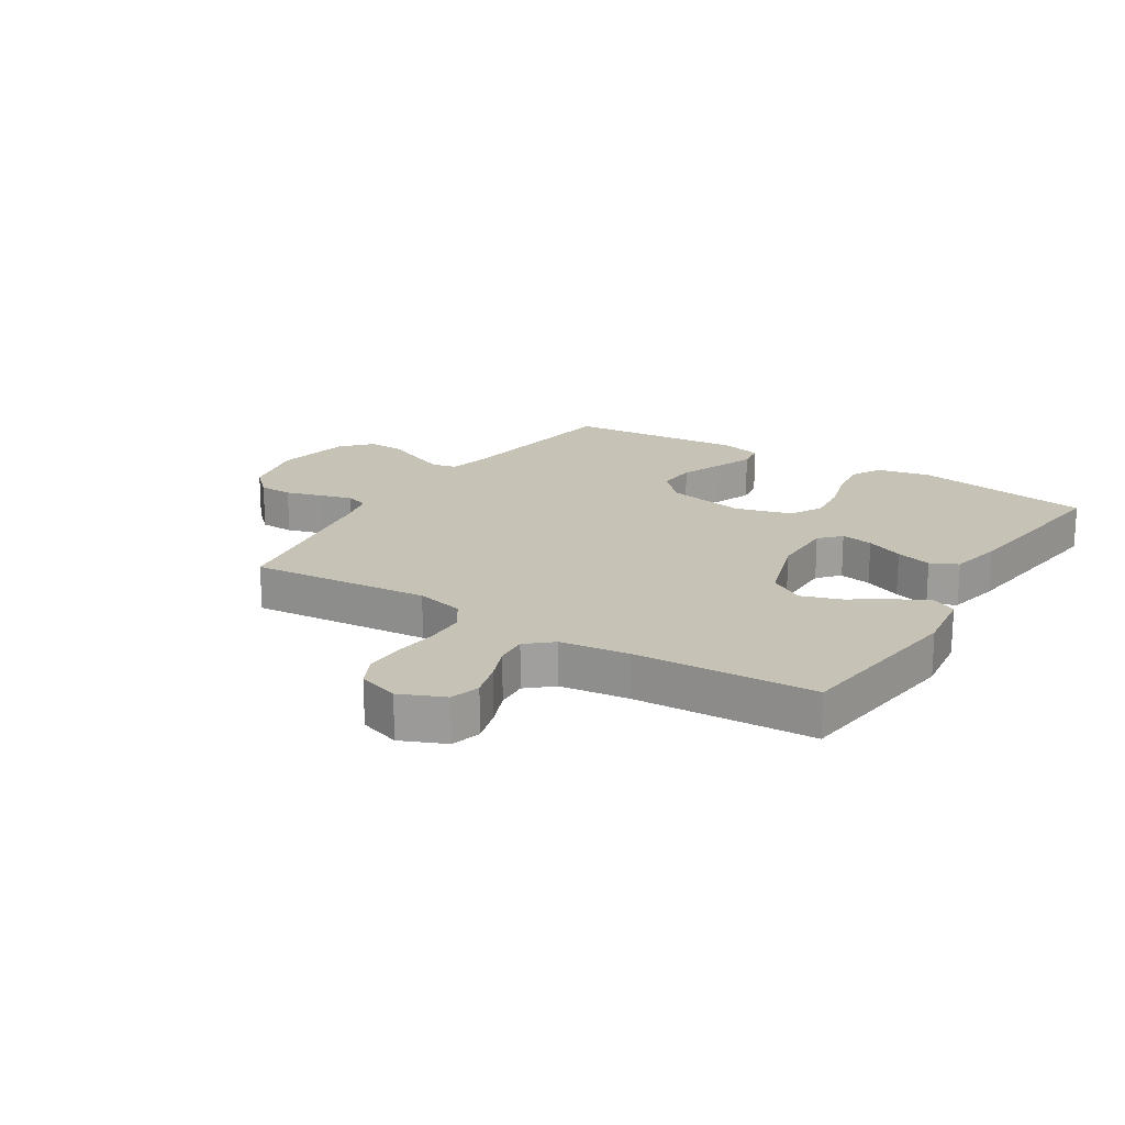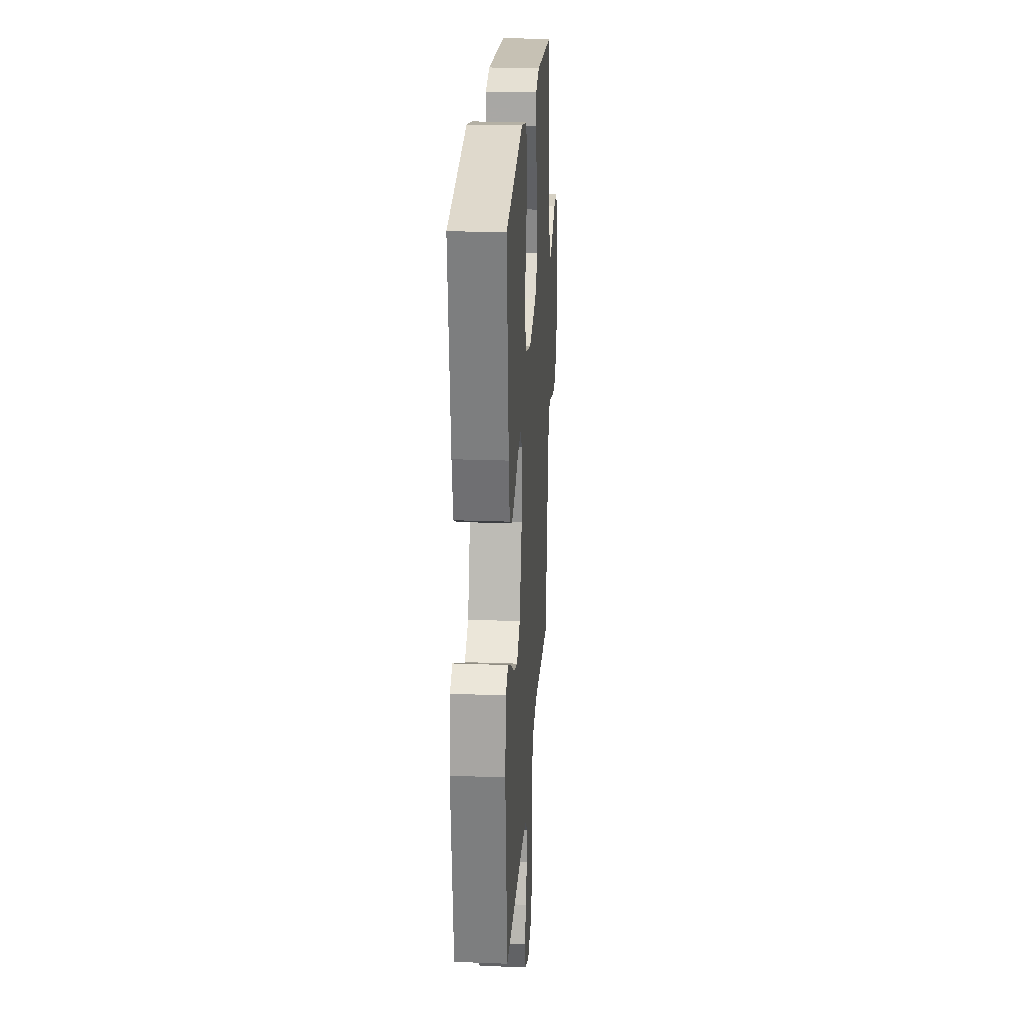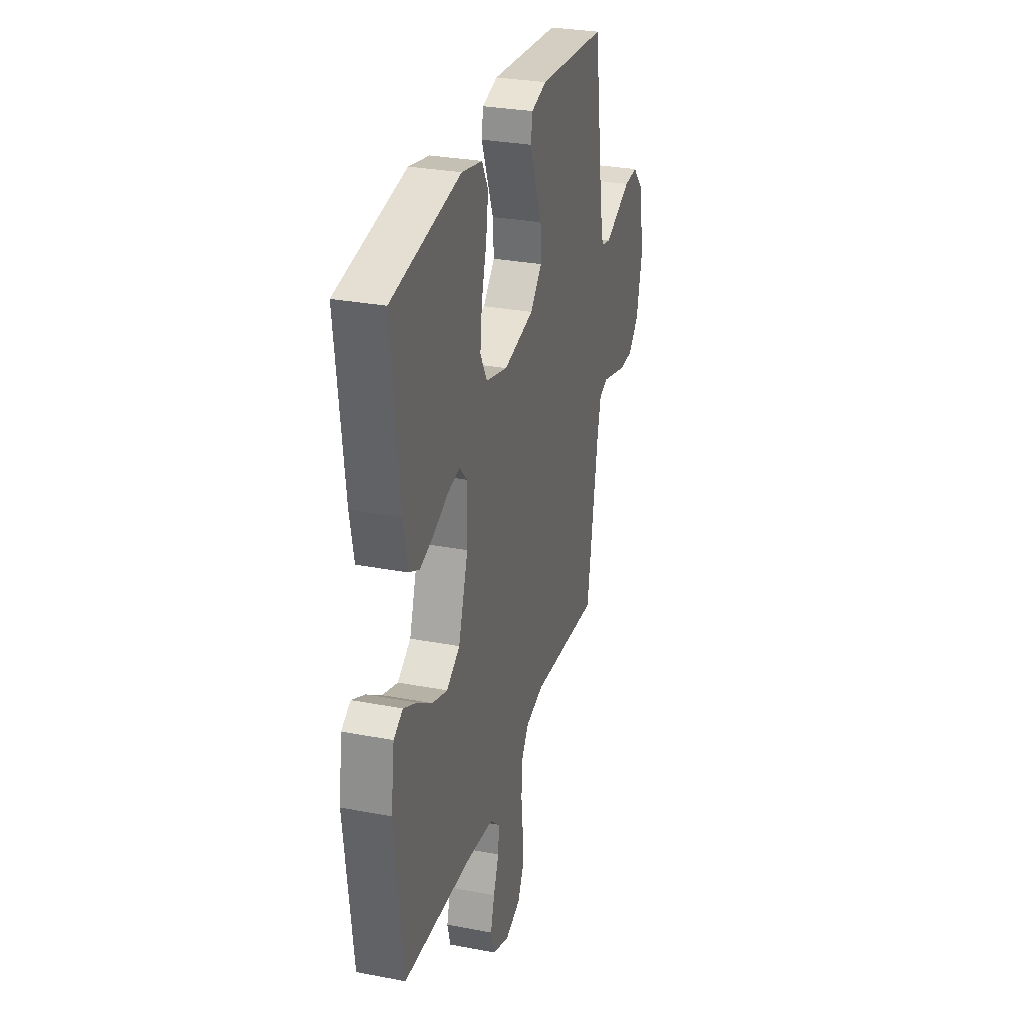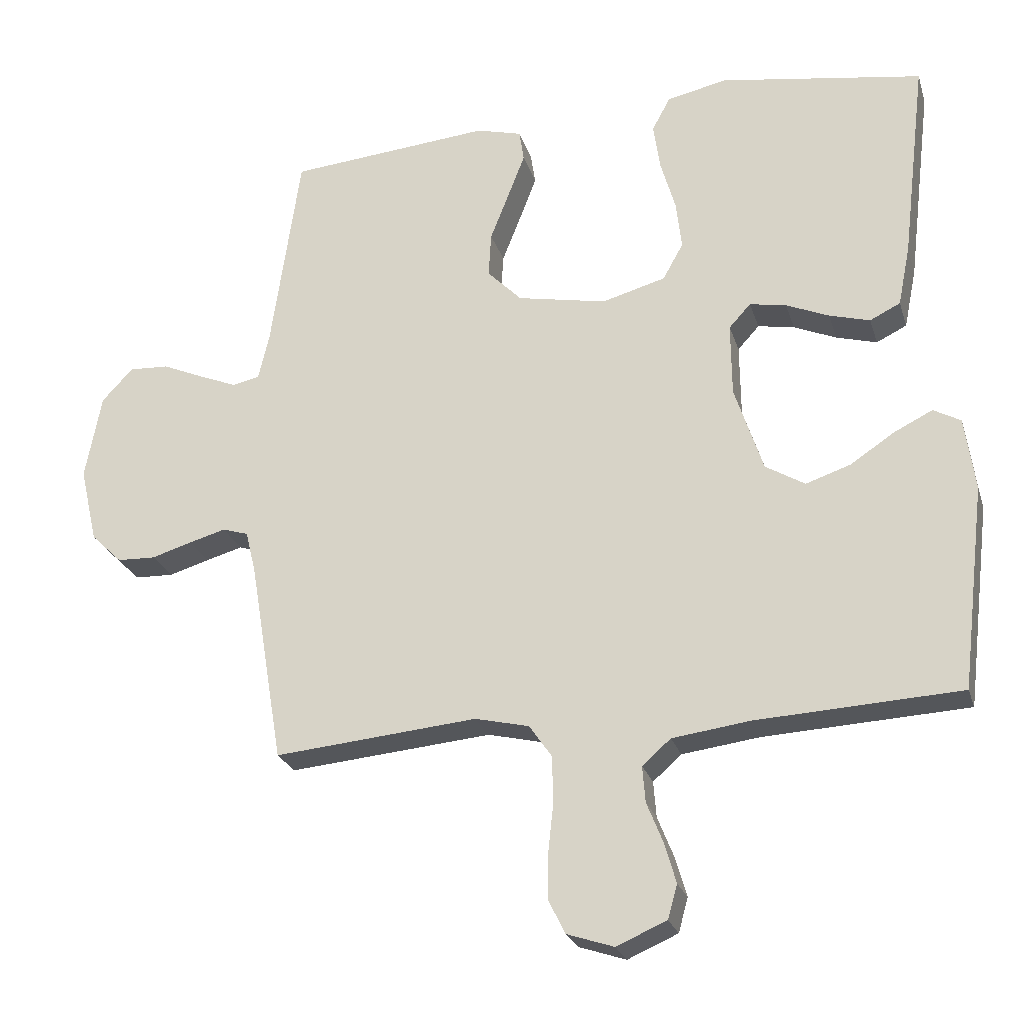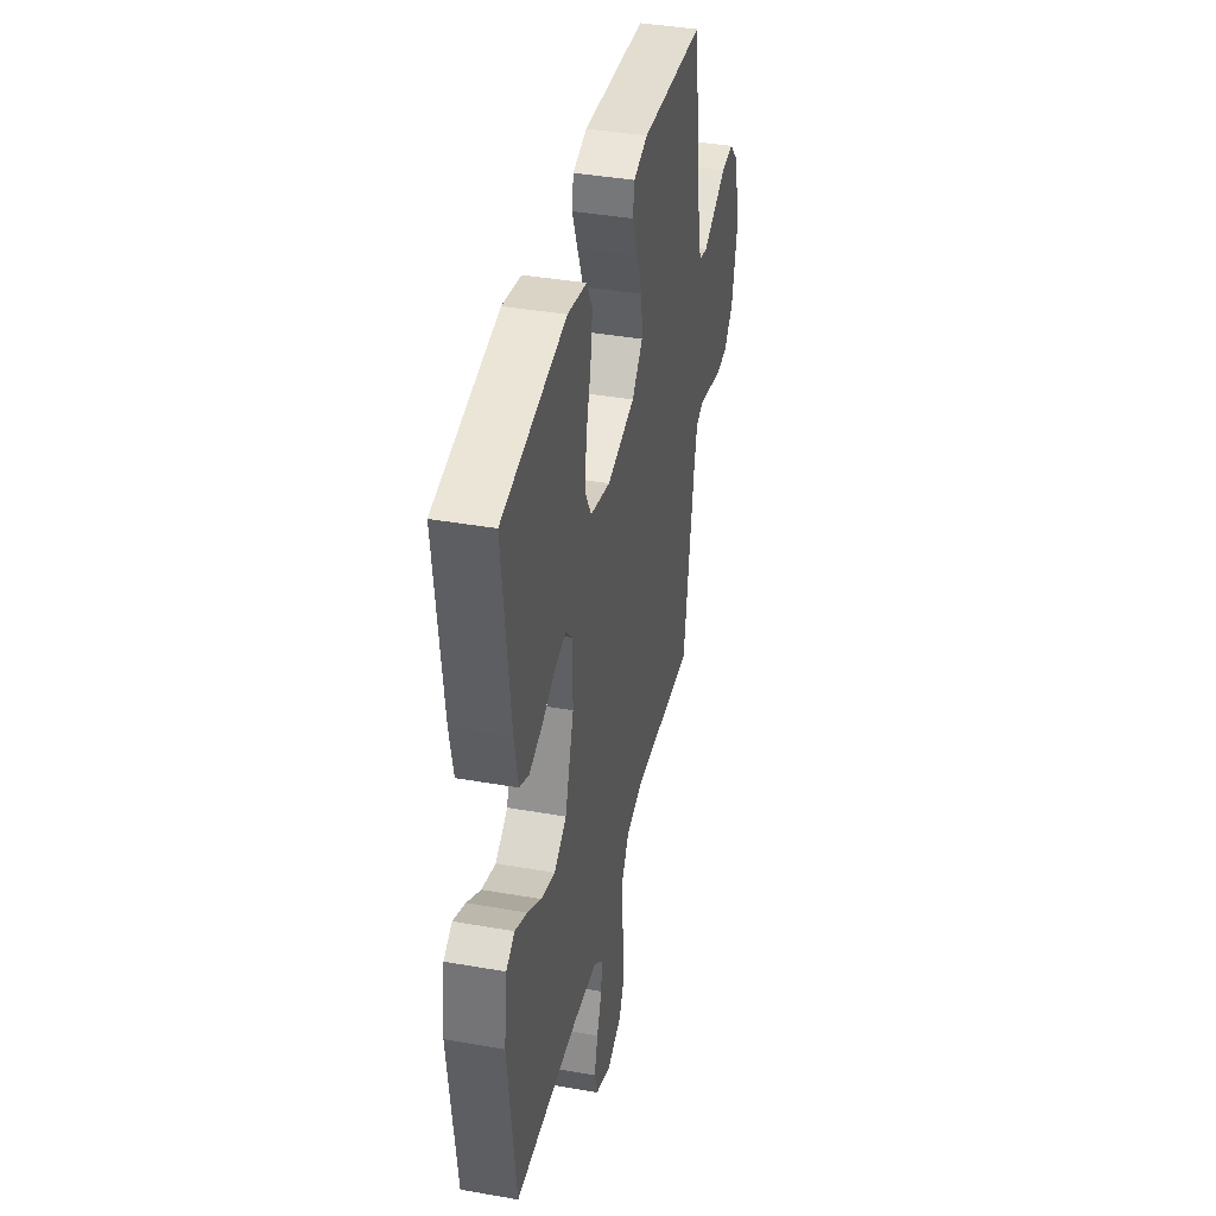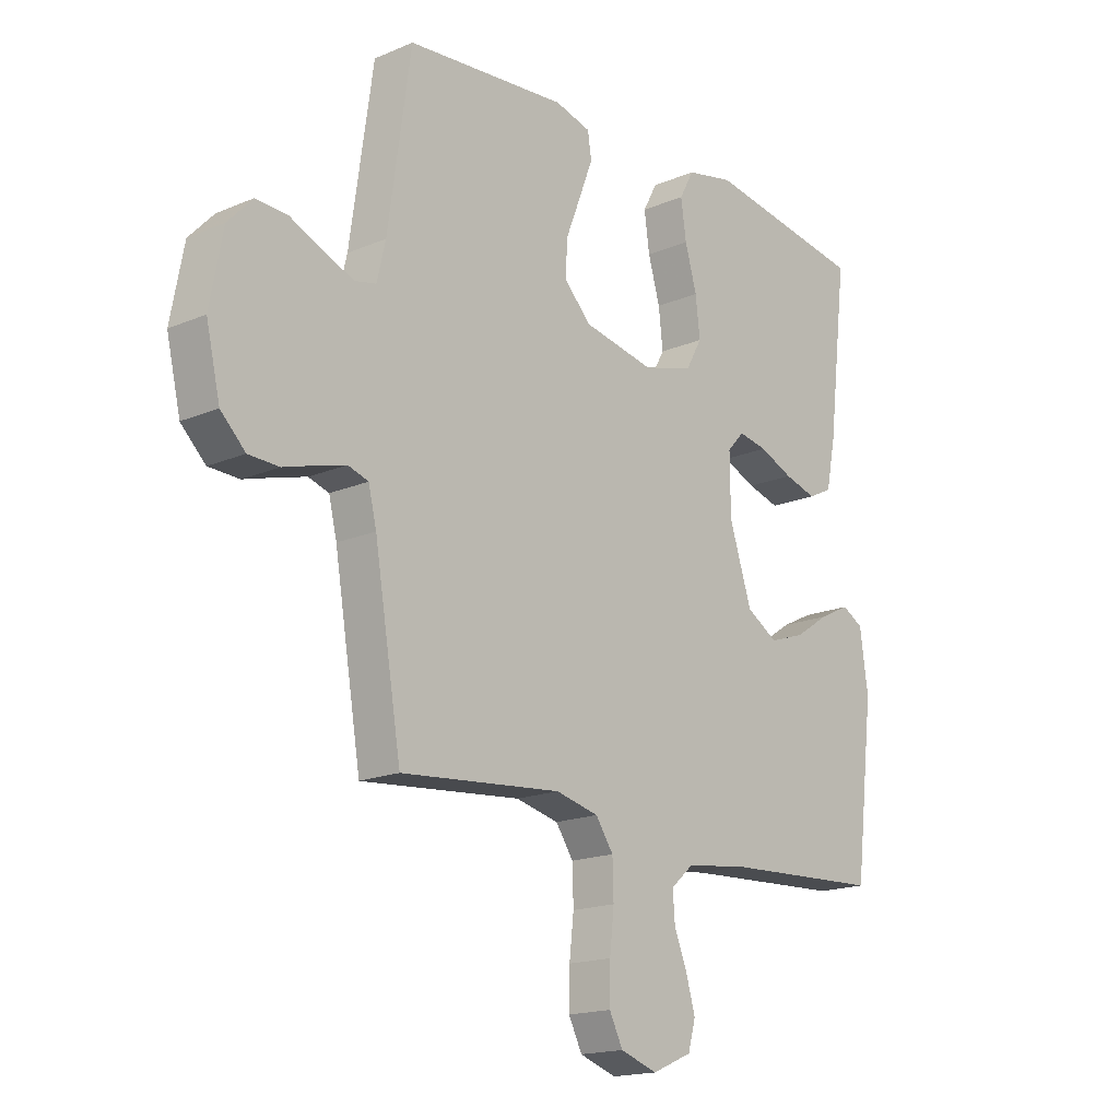
<metadata>
{"format":"obj","ext":"obj","renderer":"f3d","projection":"perspective","resolution":1024,"background":"white","views":[{"elev":18.9,"azim":-147.8,"up":"+Y"},{"elev":23.4,"azim":-86.4,"up":"+Z"},{"elev":29.6,"azim":-74.3,"up":"+Z"},{"elev":-24.8,"azim":-164.4,"up":"+Z"},{"elev":39.7,"azim":-77.7,"up":"+Z"},{"elev":-17.2,"azim":130.4,"up":"+Z"}]}
</metadata>
<code>
v 0.5 0.07 -0.5
v 0.2 0.07 -0.473
v 0.12 0.07 -0.492
v 0.087 0.07 -0.54
v 0.085 0.07 -0.607
v 0.093 0.07 -0.68
v 0.094 0.07 -0.748
v 0.069 0.07 -0.798
v 0 0.07 -0.821
v -0.074 0.07 -0.789
v -0.088 0.07 -0.739
v -0.071 0.07 -0.68
v -0.047 0.07 -0.62
v -0.043 0.07 -0.567
v -0.085 0.07 -0.53
v -0.2 0.07 -0.515
v -0.5 0.07 -0.5
v -0.536 0.07 -0.2
v -0.521 0.07 -0.092
v -0.481 0.07 -0.07
v -0.424 0.07 -0.098
v -0.359 0.07 -0.141
v -0.293 0.07 -0.163
v -0.235 0.07 -0.128
v -0.193 0.07 0
v -0.192 0.07 0.108
v -0.224 0.07 0.143
v -0.278 0.07 0.133
v -0.341 0.07 0.106
v -0.401 0.07 0.089
v -0.446 0.07 0.111
v -0.464 0.07 0.2
v -0.5 0.07 0.5
v -0.2 0.07 0.548
v -0.111 0.07 0.529
v -0.084 0.07 0.479
v -0.094 0.07 0.409
v -0.116 0.07 0.333
v -0.124 0.07 0.262
v -0.094 0.07 0.208
v 0 0.07 0.182
v 0.132 0.07 0.208
v 0.183 0.07 0.26
v 0.179 0.07 0.326
v 0.151 0.07 0.397
v 0.126 0.07 0.462
v 0.133 0.07 0.508
v 0.2 0.07 0.526
v 0.5 0.07 0.5
v 0.543 0.07 0.2
v 0.559 0.07 0.132
v 0.599 0.07 0.123
v 0.655 0.07 0.146
v 0.717 0.07 0.173
v 0.776 0.07 0.176
v 0.822 0.07 0.127
v 0.846 0.07 0
v 0.82 0.07 -0.112
v 0.774 0.07 -0.157
v 0.717 0.07 -0.159
v 0.657 0.07 -0.141
v 0.603 0.07 -0.126
v 0.565 0.07 -0.138
v 0.55 0.07 -0.2
v 0.5 0 -0.5
v 0.2 0 -0.473
v 0.12 0 -0.492
v 0.087 0 -0.54
v 0.085 0 -0.607
v 0.093 0 -0.68
v 0.094 0 -0.748
v 0.069 0 -0.798
v 0 0 -0.821
v -0.074 0 -0.789
v -0.088 0 -0.739
v -0.071 0 -0.68
v -0.047 0 -0.62
v -0.043 0 -0.567
v -0.085 0 -0.53
v -0.2 0 -0.515
v -0.5 0 -0.5
v -0.536 0 -0.2
v -0.521 0 -0.092
v -0.481 0 -0.07
v -0.424 0 -0.098
v -0.359 0 -0.141
v -0.293 0 -0.163
v -0.235 0 -0.128
v -0.193 0 0
v -0.192 0 0.108
v -0.224 0 0.143
v -0.278 0 0.133
v -0.341 0 0.106
v -0.401 0 0.089
v -0.446 0 0.111
v -0.464 0 0.2
v -0.5 0 0.5
v -0.2 0 0.548
v -0.111 0 0.529
v -0.084 0 0.479
v -0.094 0 0.409
v -0.116 0 0.333
v -0.124 0 0.262
v -0.094 0 0.208
v 0 0 0.182
v 0.132 0 0.208
v 0.183 0 0.26
v 0.179 0 0.326
v 0.151 0 0.397
v 0.126 0 0.462
v 0.133 0 0.508
v 0.2 0 0.526
v 0.5 0 0.5
v 0.543 0 0.2
v 0.559 0 0.132
v 0.599 0 0.123
v 0.655 0 0.146
v 0.717 0 0.173
v 0.776 0 0.176
v 0.822 0 0.127
v 0.846 0 0
v 0.82 0 -0.112
v 0.774 0 -0.157
v 0.717 0 -0.159
v 0.657 0 -0.141
v 0.603 0 -0.126
v 0.565 0 -0.138
v 0.55 0 -0.2
f 59 60 61
f 58 59 61
f 57 58 61
f 56 57 61
f 55 56 61
f 54 55 61
f 53 54 61
f 52 53 61 62
f 51 52 62 63
f 48 49 50
f 47 48 50
f 46 47 50
f 45 46 50
f 44 45 50
f 51 63 64
f 50 51 64
f 44 50 64
f 43 44 64
f 36 37 38
f 35 36 38
f 34 35 38
f 33 34 38
f 32 33 38
f 31 32 38
f 30 31 38
f 29 30 38
f 28 29 38
f 27 28 38 39
f 26 27 39 40
f 20 21 22
f 19 20 22
f 18 19 22
f 17 18 22
f 16 17 22
f 15 16 22 23
f 14 15 23 24
f 11 12 13
f 10 11 13
f 9 10 13
f 8 9 13
f 7 8 13
f 6 7 13
f 5 6 13
f 4 5 13 14
f 14 24 25
f 4 14 25
f 3 4 25
f 64 1 2
f 43 64 2
f 42 43 2
f 26 40 41
f 26 41 42
f 25 26 42
f 3 25 42
f 2 3 42
f 125 124 123
f 125 123 122
f 125 122 121
f 125 121 120
f 125 120 119
f 125 119 118
f 125 118 117
f 126 125 117 116
f 127 126 116 115
f 114 113 112
f 114 112 111
f 114 111 110
f 114 110 109
f 114 109 108
f 128 127 115
f 128 115 114
f 128 114 108
f 128 108 107
f 102 101 100
f 102 100 99
f 102 99 98
f 102 98 97
f 102 97 96
f 102 96 95
f 102 95 94
f 102 94 93
f 102 93 92
f 103 102 92 91
f 104 103 91 90
f 86 85 84
f 86 84 83
f 86 83 82
f 86 82 81
f 86 81 80
f 87 86 80 79
f 88 87 79 78
f 77 76 75
f 77 75 74
f 77 74 73
f 77 73 72
f 77 72 71
f 77 71 70
f 77 70 69
f 78 77 69 68
f 89 88 78
f 89 78 68
f 89 68 67
f 66 65 128
f 66 128 107
f 66 107 106
f 105 104 90
f 106 105 90
f 106 90 89
f 106 89 67
f 106 67 66
f 1 65 66 2
f 2 66 67 3
f 3 67 68 4
f 4 68 69 5
f 5 69 70 6
f 6 70 71 7
f 7 71 72 8
f 8 72 73 9
f 9 73 74 10
f 10 74 75 11
f 11 75 76 12
f 12 76 77 13
f 13 77 78 14
f 14 78 79 15
f 15 79 80 16
f 16 80 81 17
f 17 81 82 18
f 18 82 83 19
f 19 83 84 20
f 20 84 85 21
f 21 85 86 22
f 22 86 87 23
f 23 87 88 24
f 24 88 89 25
f 25 89 90 26
f 26 90 91 27
f 27 91 92 28
f 28 92 93 29
f 29 93 94 30
f 30 94 95 31
f 31 95 96 32
f 32 96 97 33
f 33 97 98 34
f 34 98 99 35
f 35 99 100 36
f 36 100 101 37
f 37 101 102 38
f 38 102 103 39
f 39 103 104 40
f 40 104 105 41
f 41 105 106 42
f 42 106 107 43
f 43 107 108 44
f 44 108 109 45
f 45 109 110 46
f 46 110 111 47
f 47 111 112 48
f 48 112 113 49
f 49 113 114 50
f 50 114 115 51
f 51 115 116 52
f 52 116 117 53
f 53 117 118 54
f 54 118 119 55
f 55 119 120 56
f 56 120 121 57
f 57 121 122 58
f 58 122 123 59
f 59 123 124 60
f 60 124 125 61
f 61 125 126 62
f 62 126 127 63
f 63 127 128 64
f 64 128 65 1

</code>
